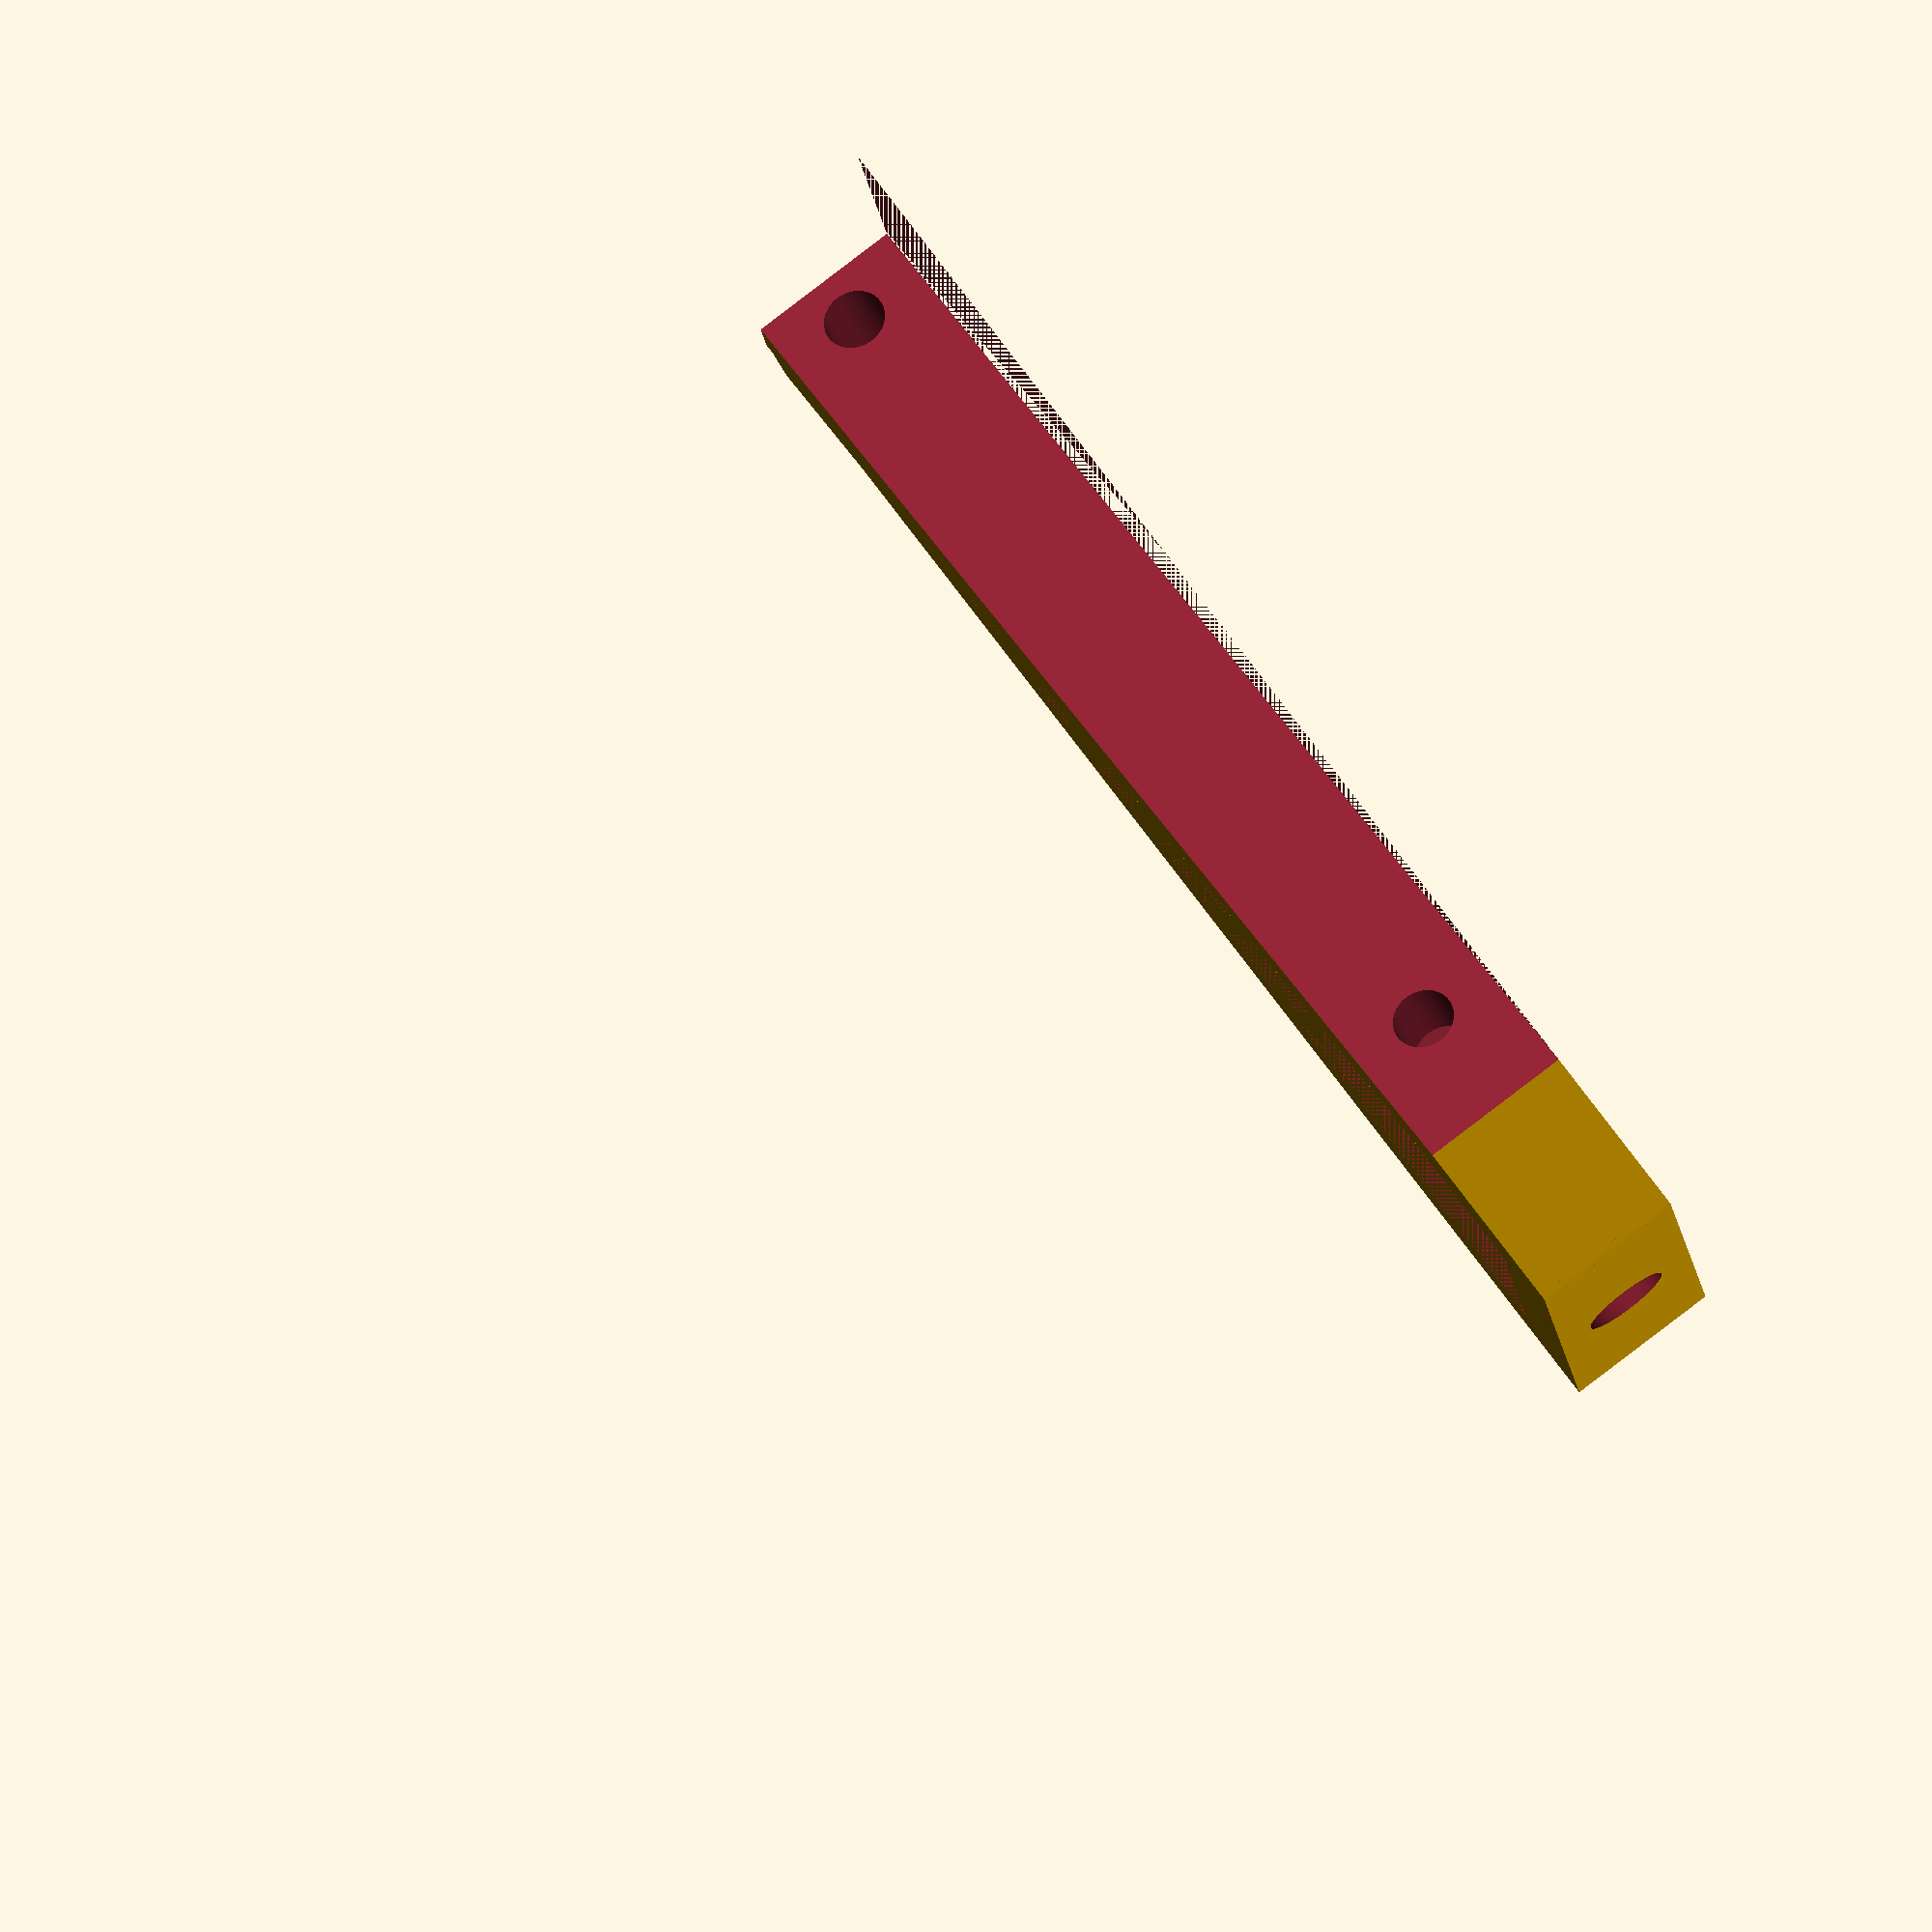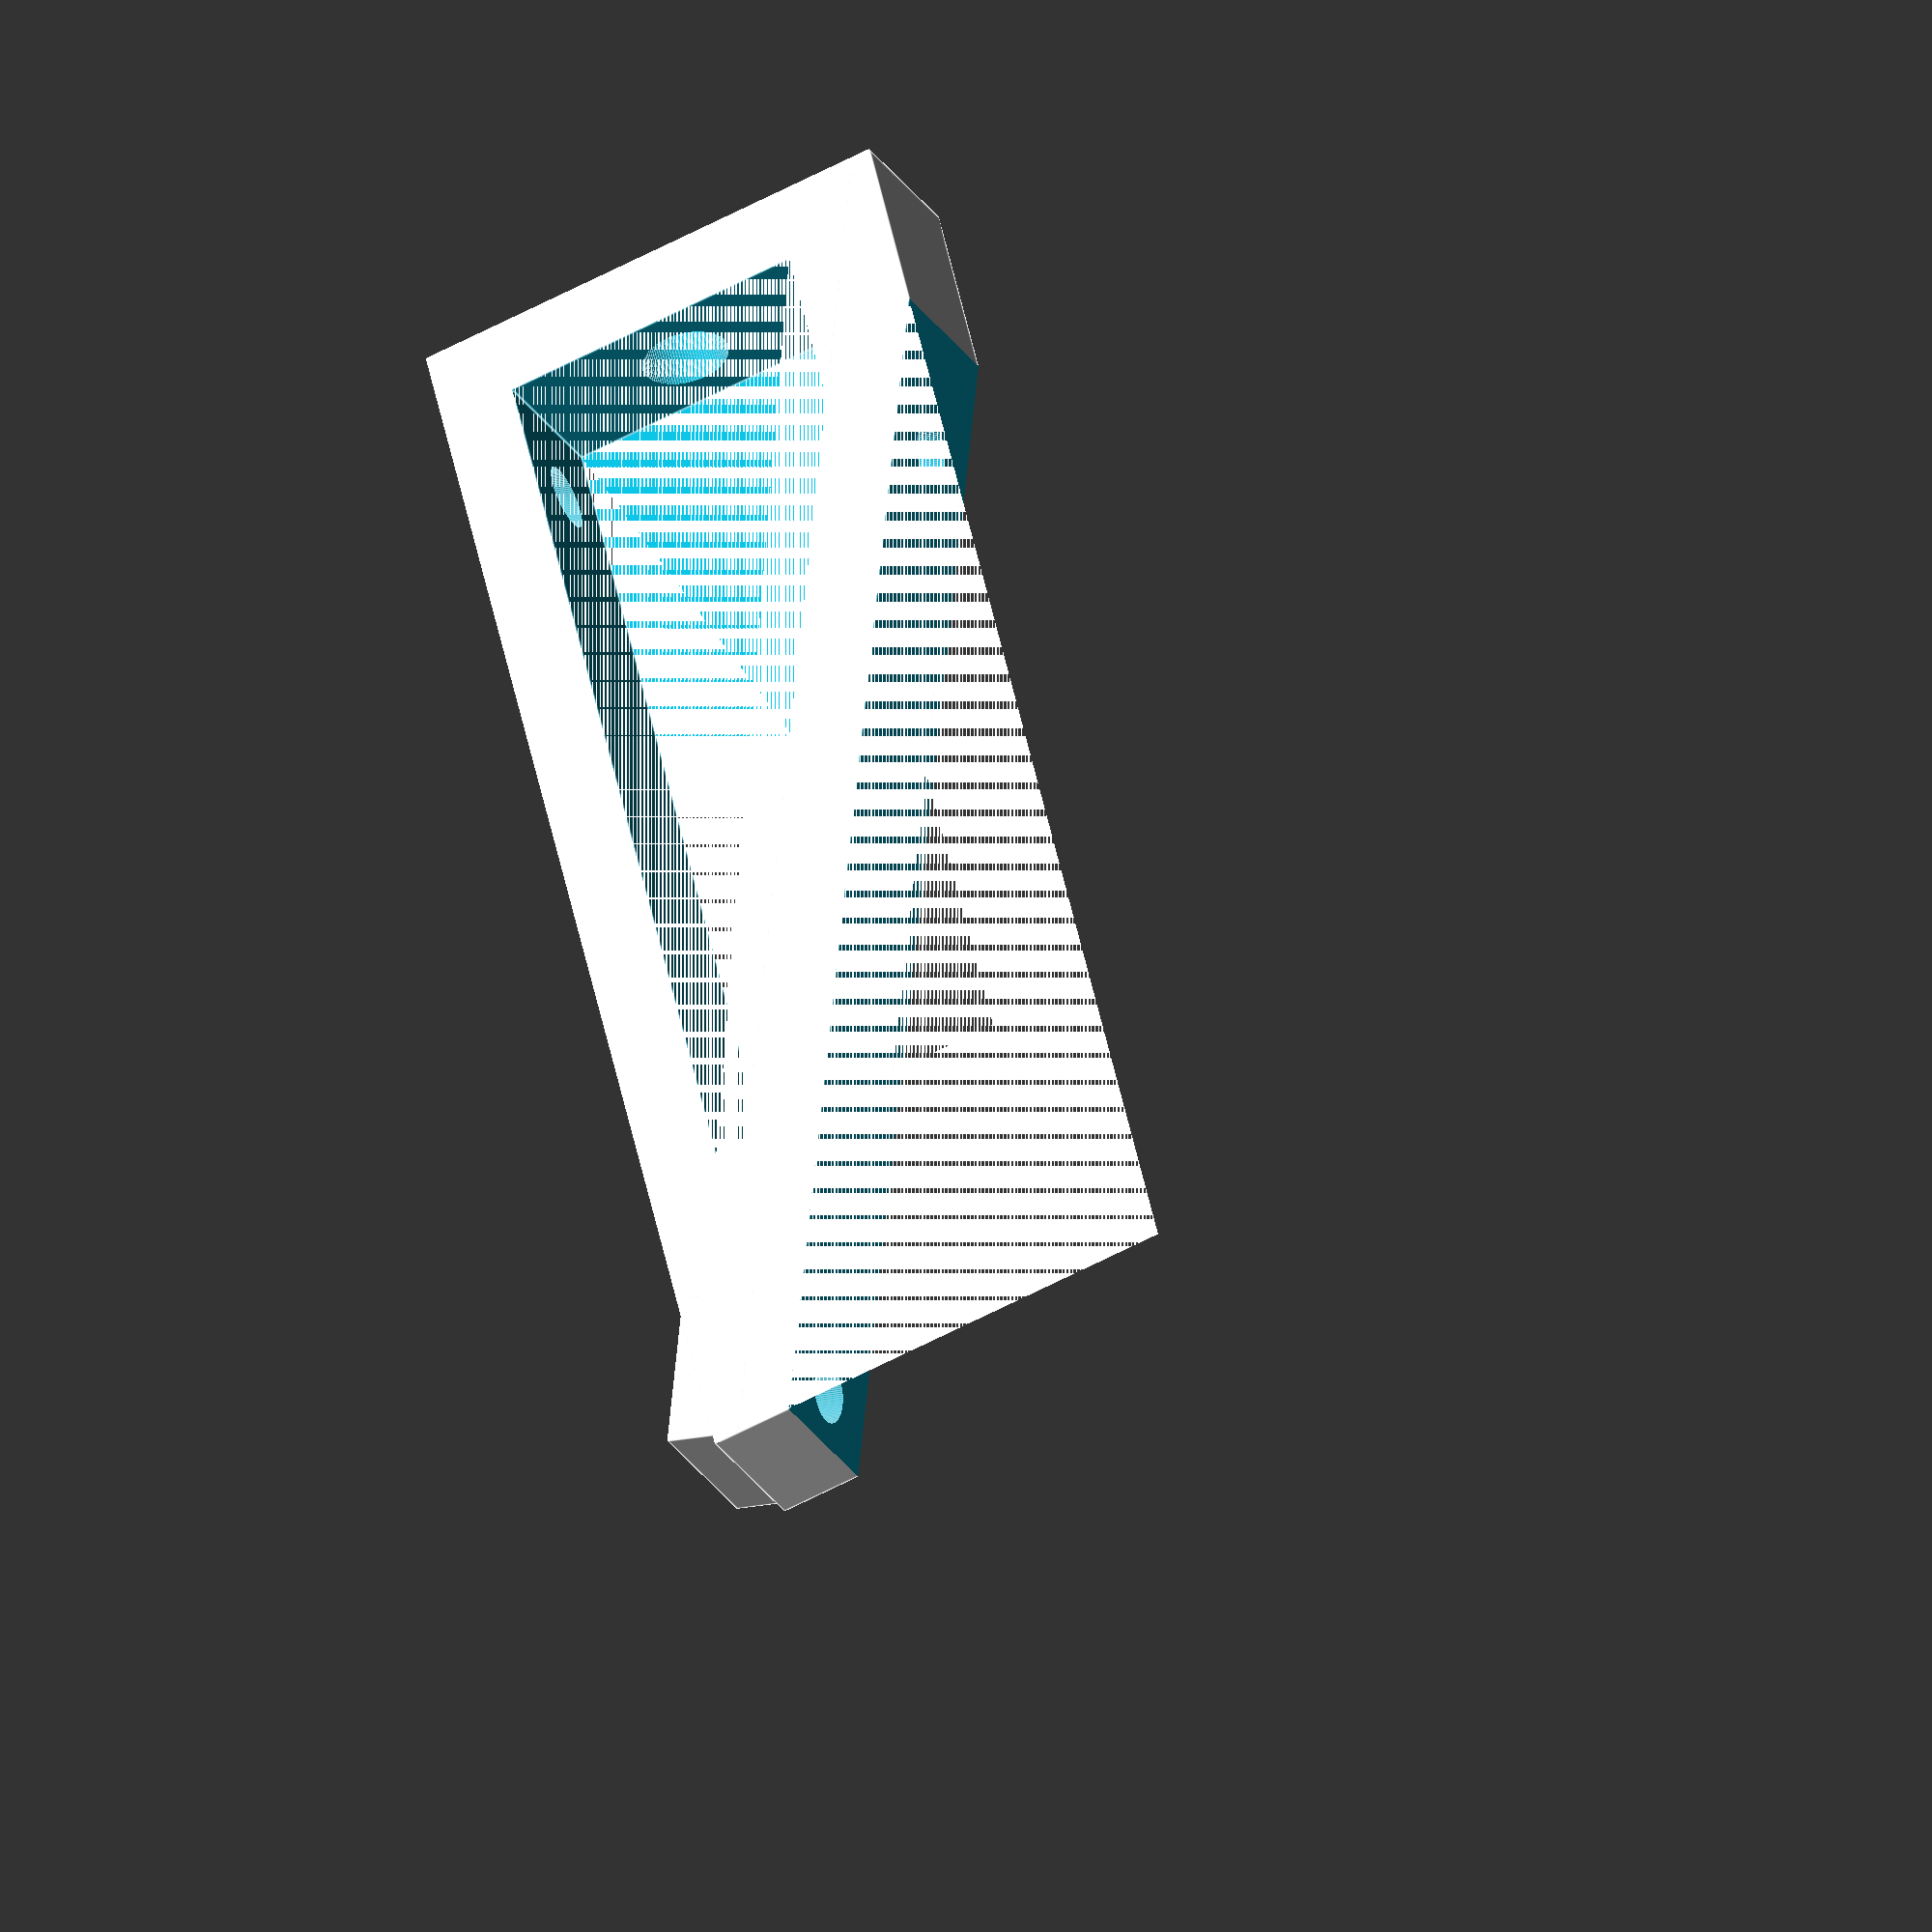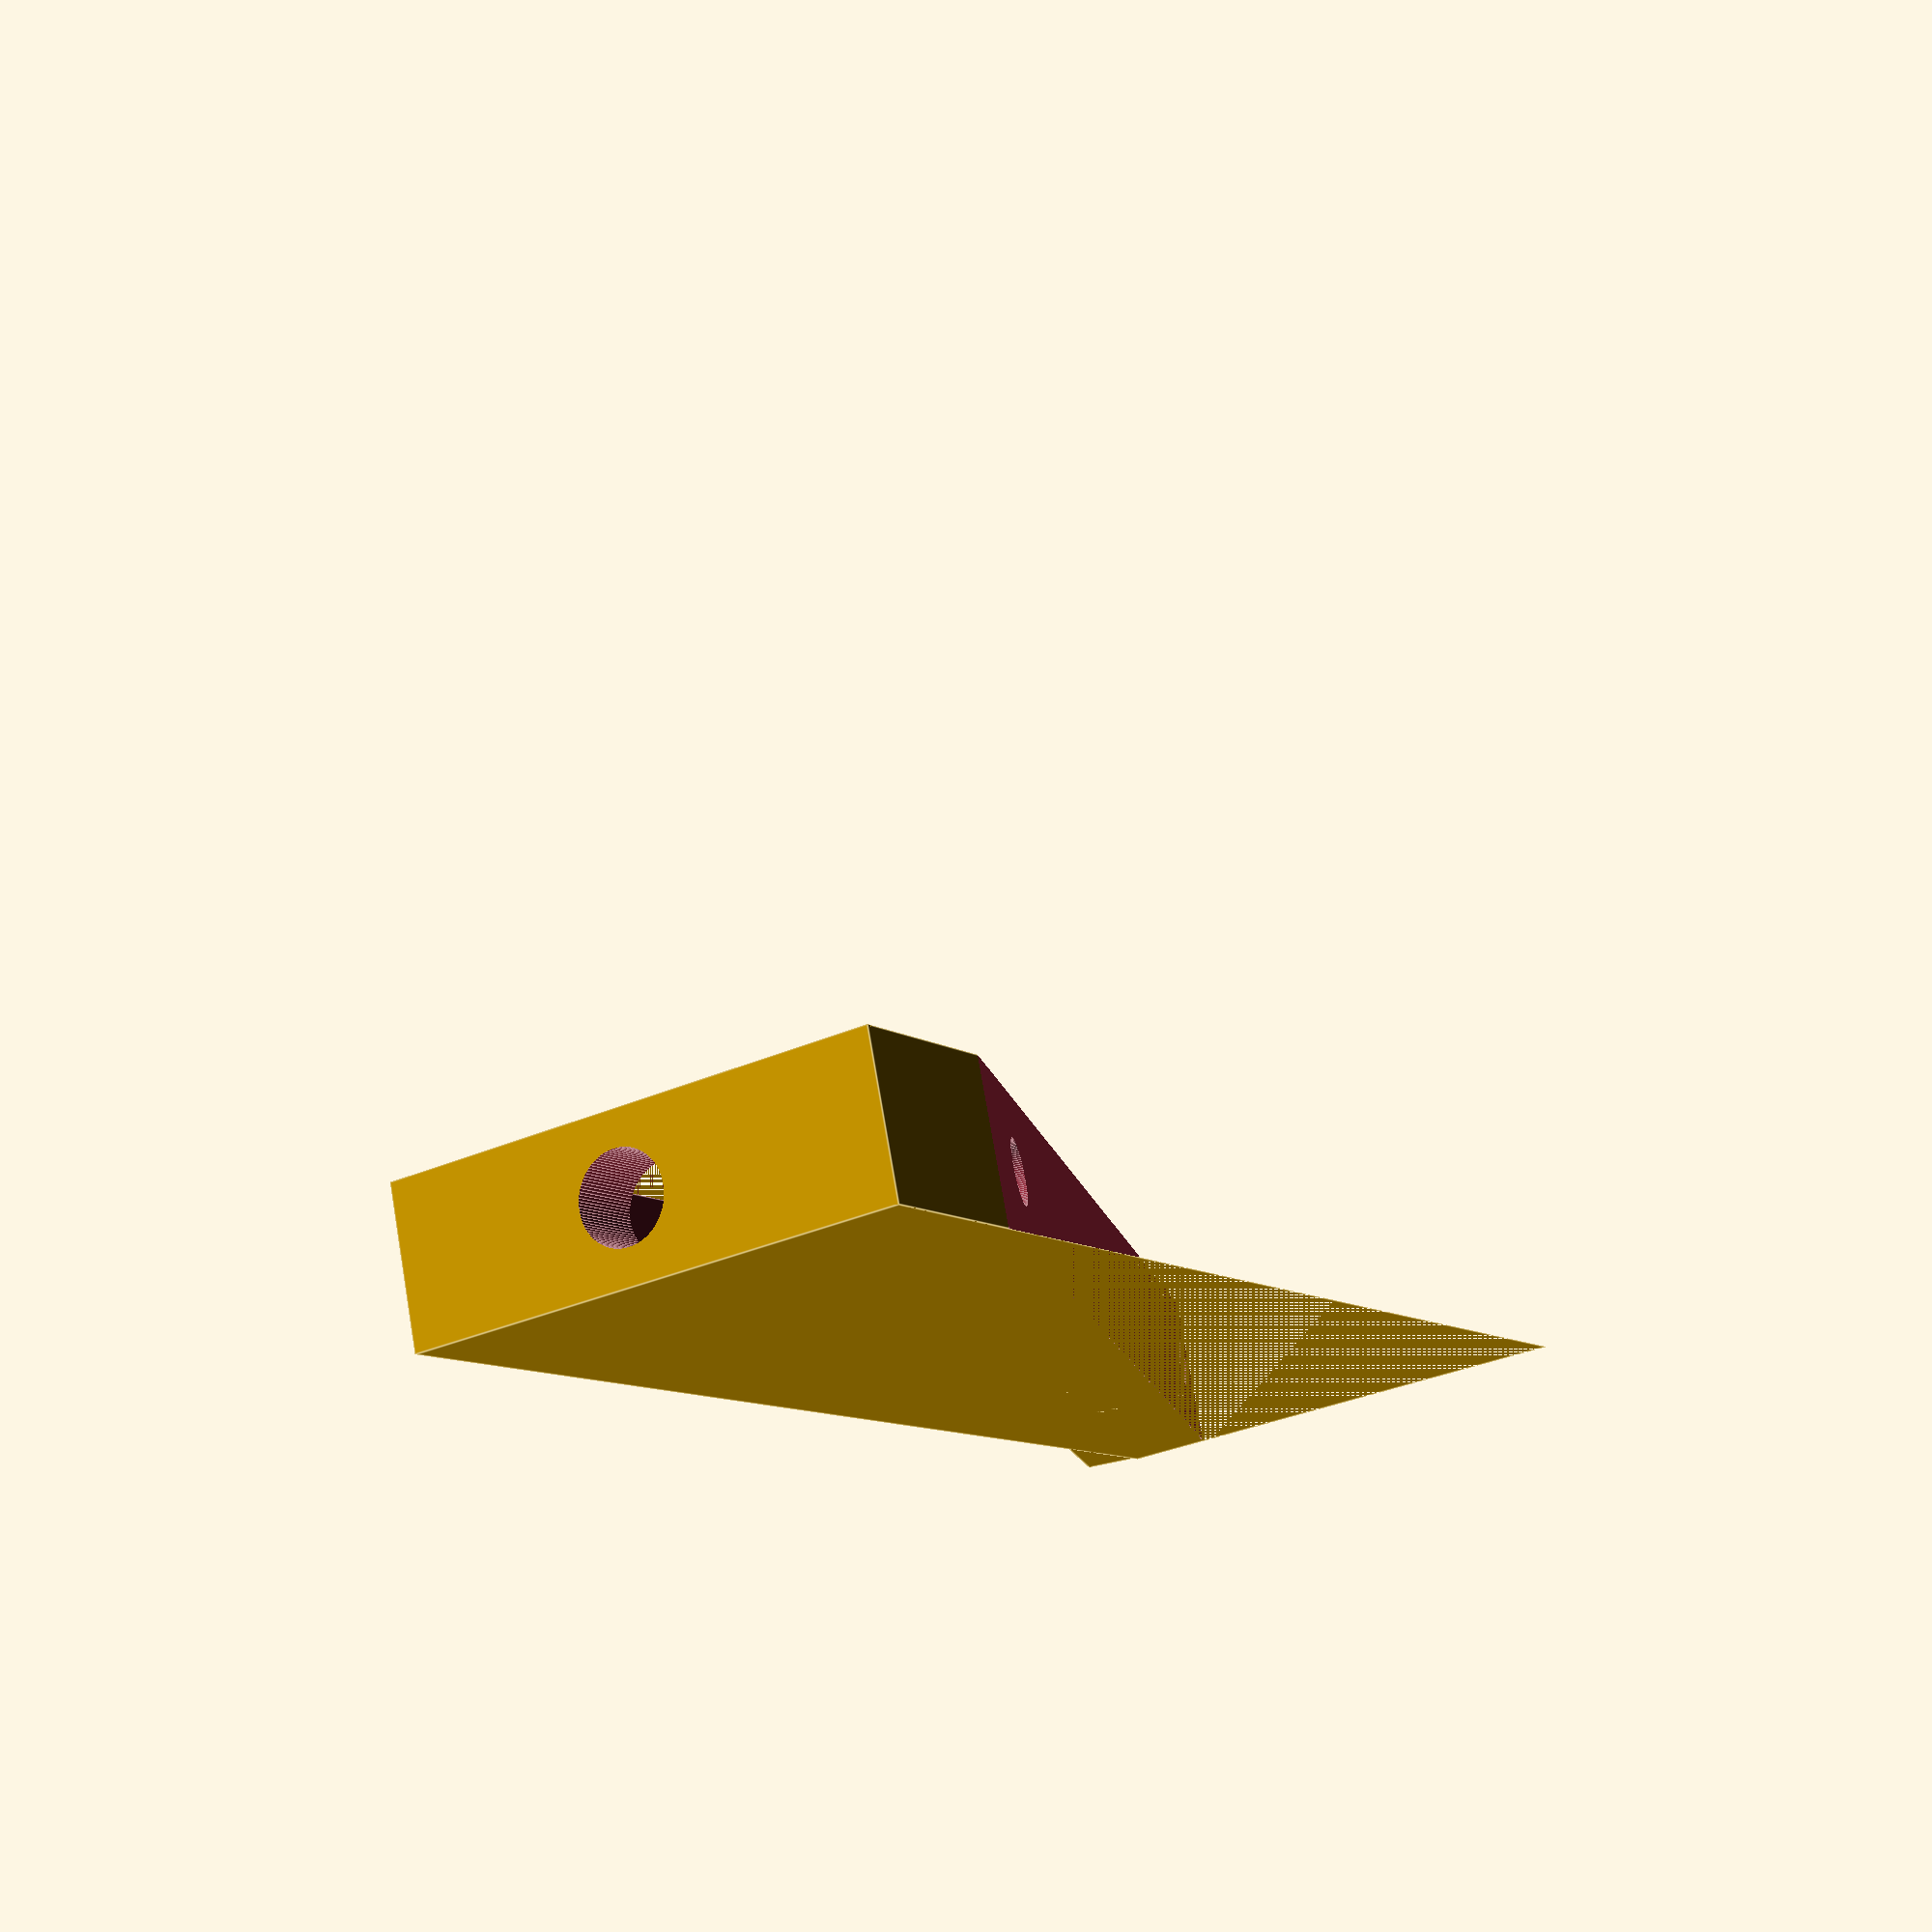
<openscad>
module triangle_0(){
    difference(){
        cube([85,32,10]);
        rotate([0,0,20]) translate([0,5,0]) cube([90,30,50]);
    }
    translate([1.75,-3,0]) rotate([0,0,20]) cube([10,5,10]);

}

module triangle_1(){
    difference(){
        cube([60,20,10]);
        rotate([0,0,20]) translate([0,2,0]) cube([70,10,50]);
    }
}

module frame (){
    offset = 66.65 + 3.65;
    difference(){
        rotate([90,0,0]){
            difference(){
                triangle_0();
                translate([5,2,5]){
                    rotate ([90,0,20]) cylinder (
                    h = 60, 
                    r=2, 
                    center = true, 
                    $fn=100);
                }
                translate([5+offset,2,5]){
                    rotate ([90,0,20]) cylinder (
                    h = 60, 
                    r=2, 
                    center = true, 
                    $fn=100);
                }
                translate([160,15,5]){
                    rotate ([90,0,90]) cylinder (
                    h = 170, 
                    r=2.8, 
                    center = true, 
                    $fn=100);
                }
            }   
        }
        rotate([90,0,0]) translate([20,5,0]) triangle_1();
        //translate([10,-5,0]) cube([10,5,5]);

    }
}

rotate([0,20,0]) translate([0,0,32]) frame();
//        translate([0,-5,0]) cube([10,5,5]);

</openscad>
<views>
elev=207.0 azim=235.7 roll=164.3 proj=o view=solid
elev=14.5 azim=282.5 roll=296.7 proj=o view=edges
elev=58.3 azim=136.9 roll=284.5 proj=p view=edges
</views>
